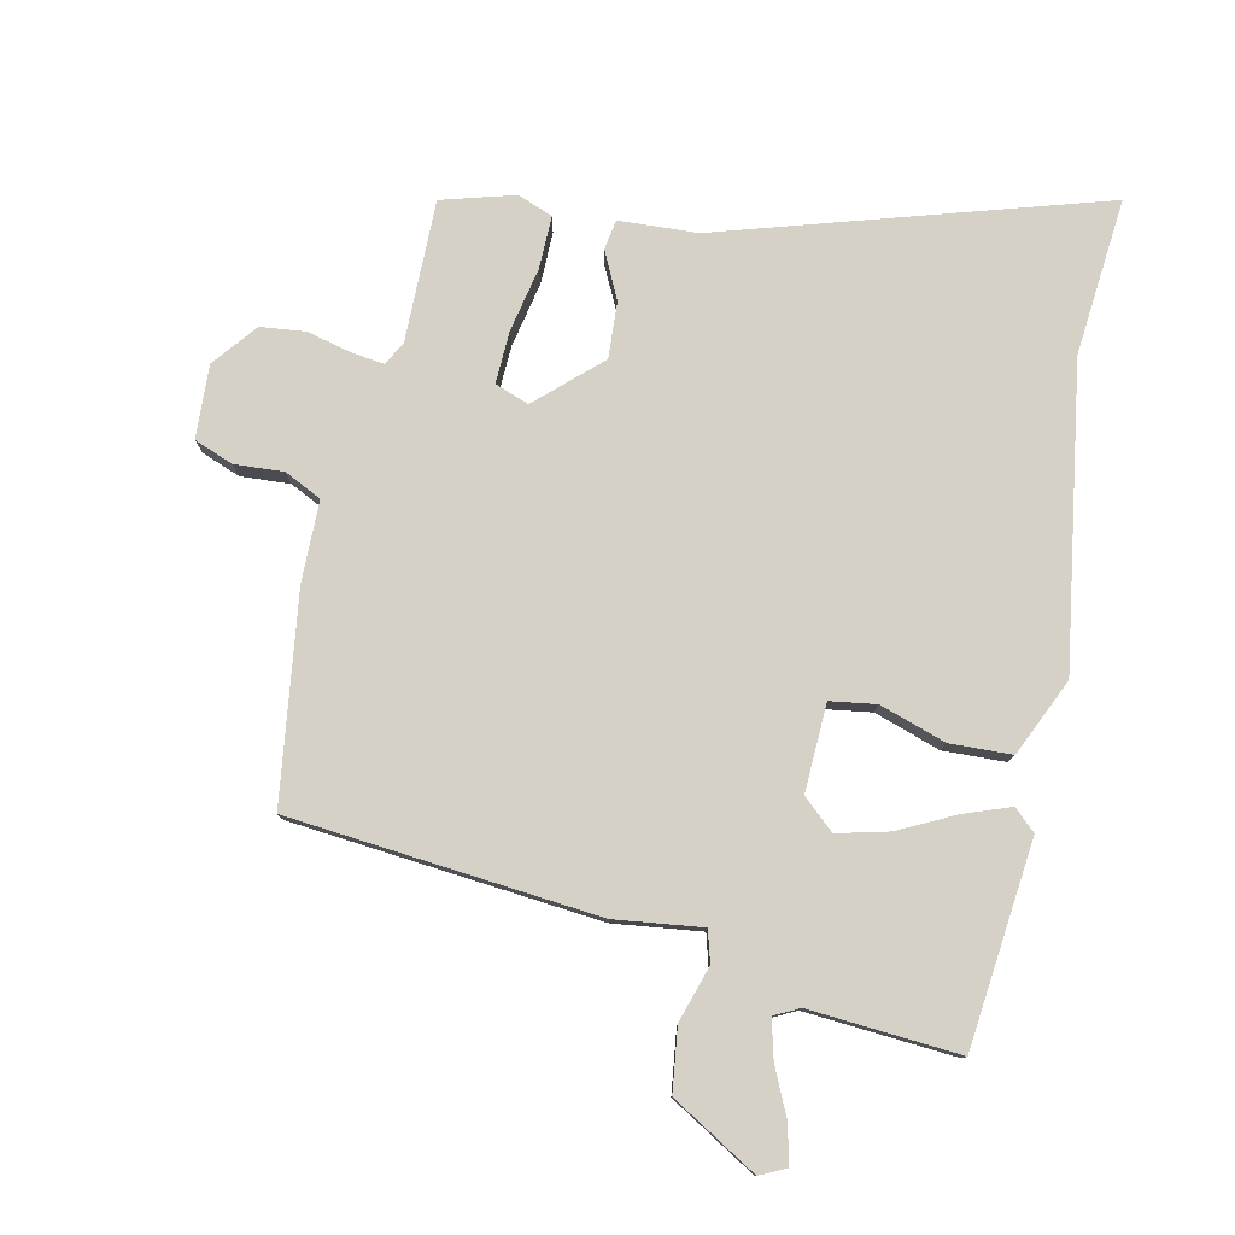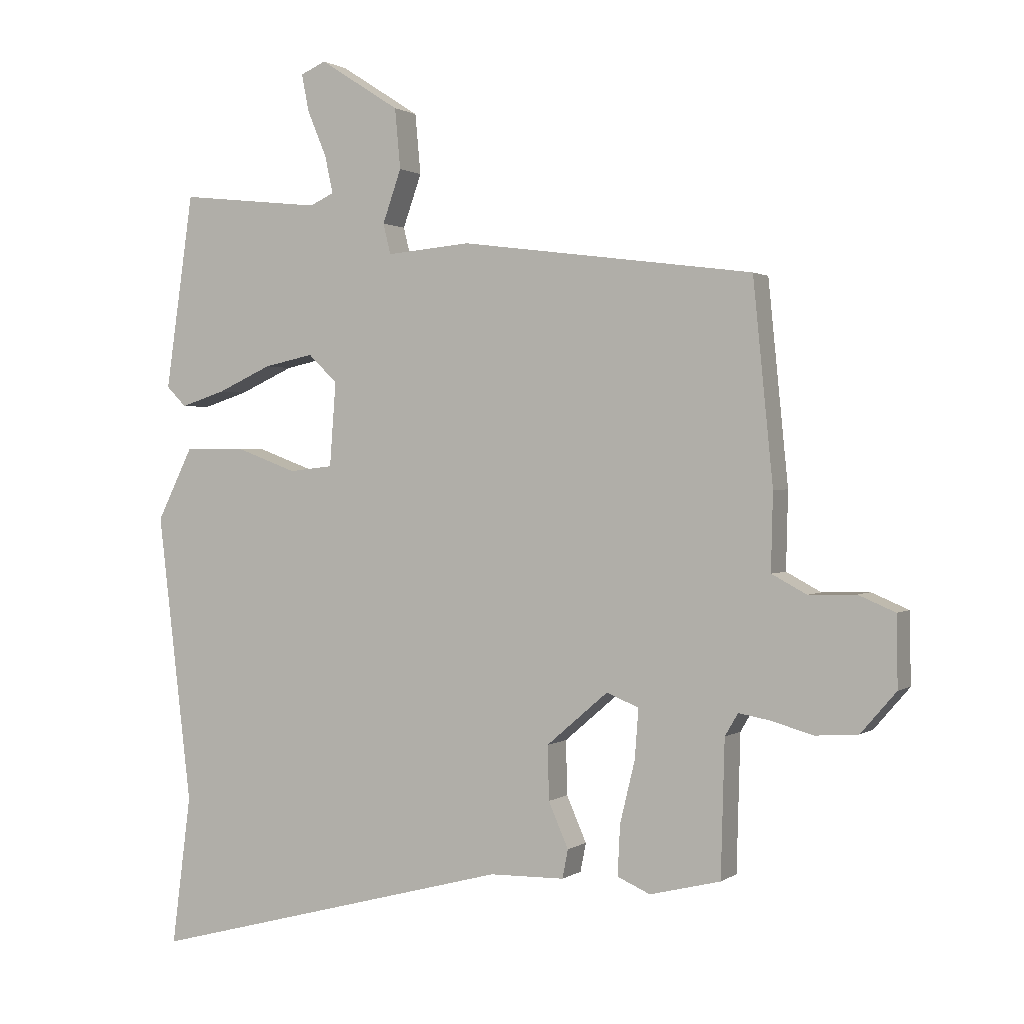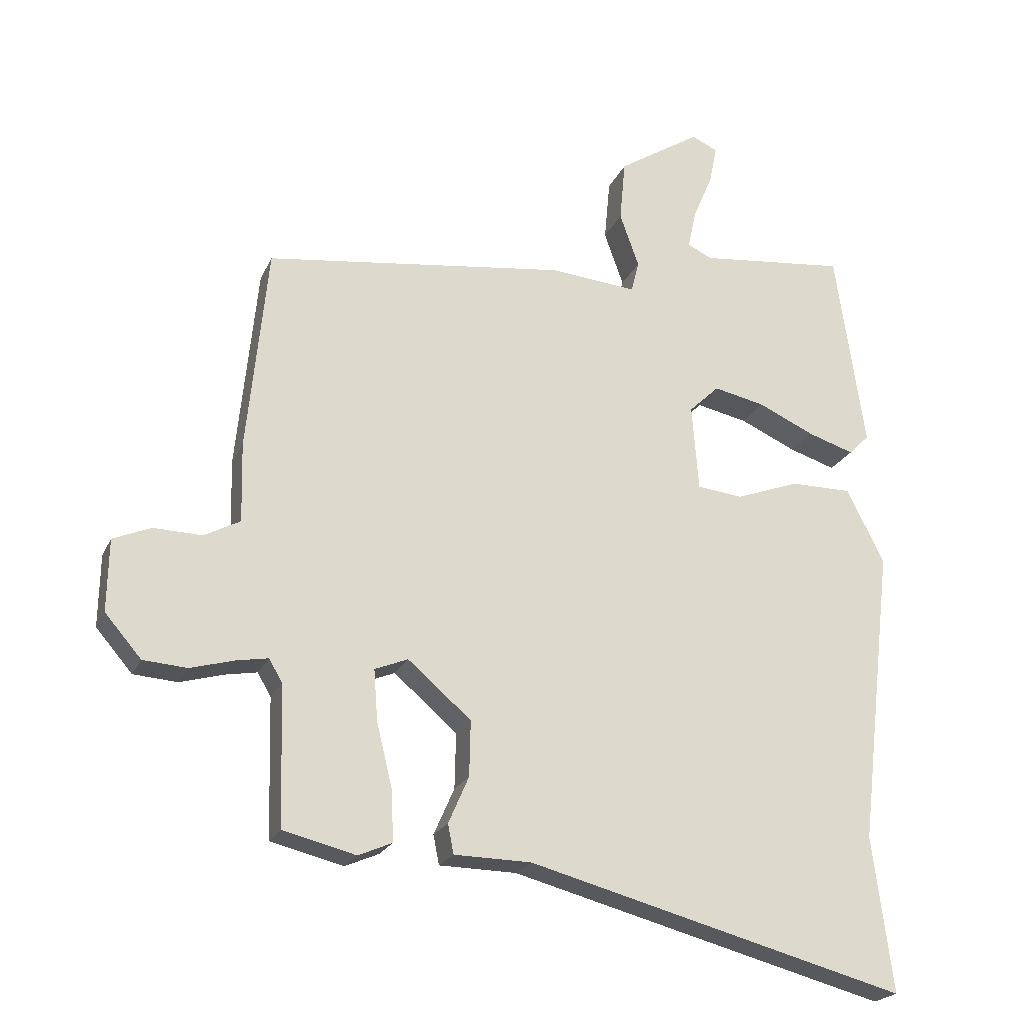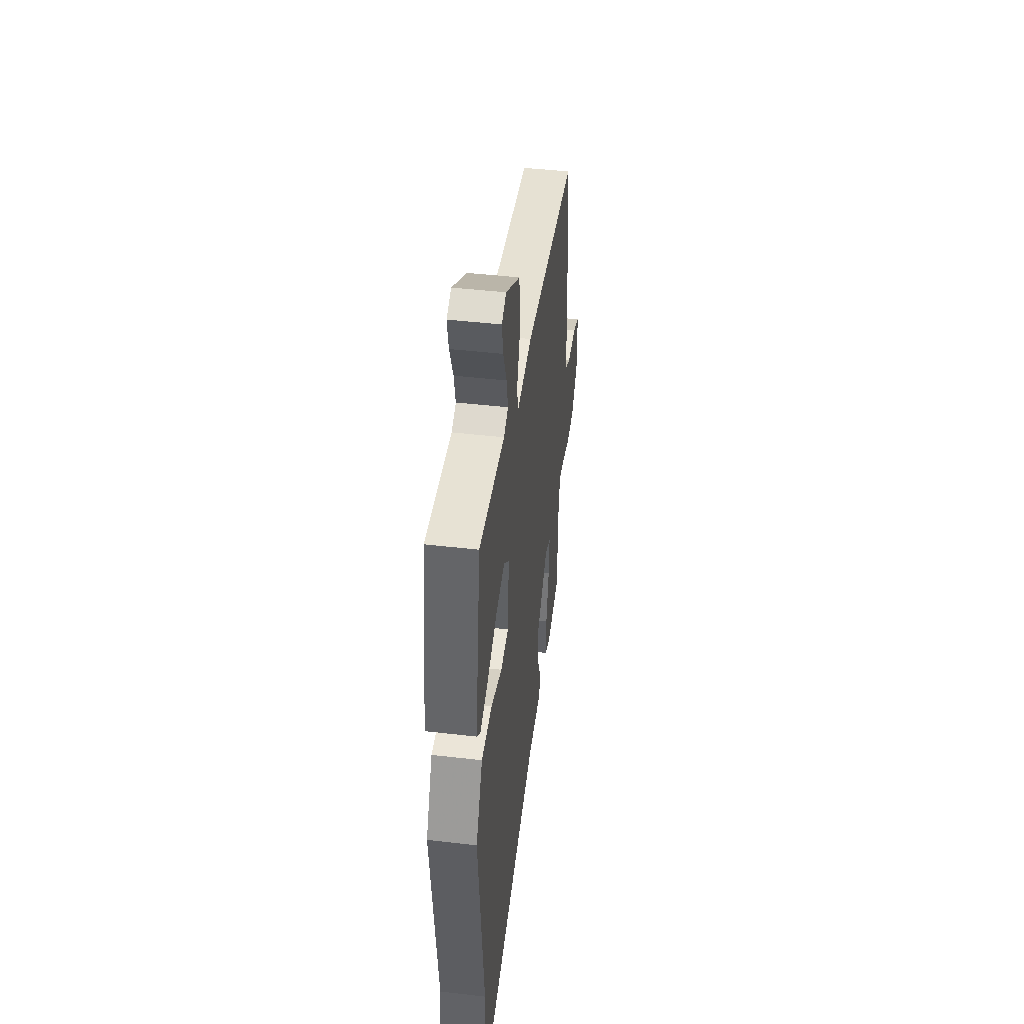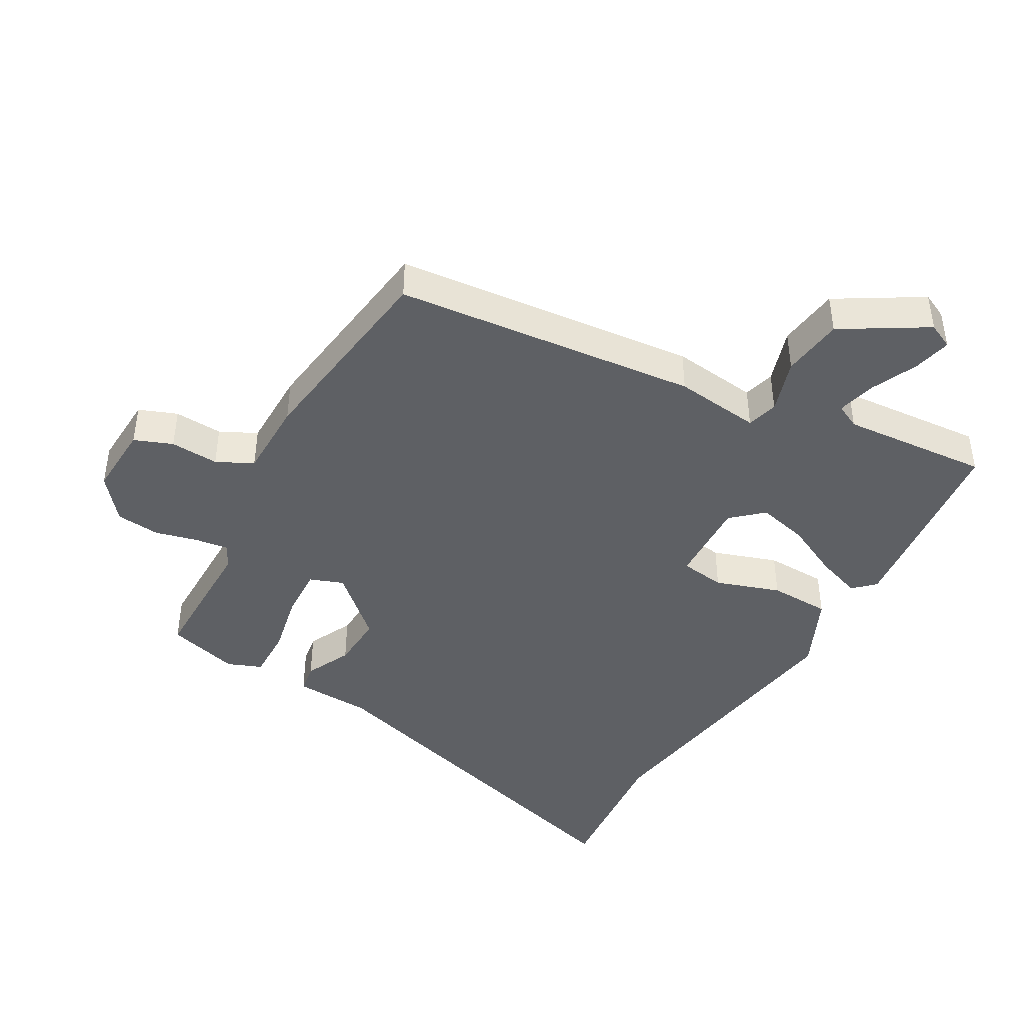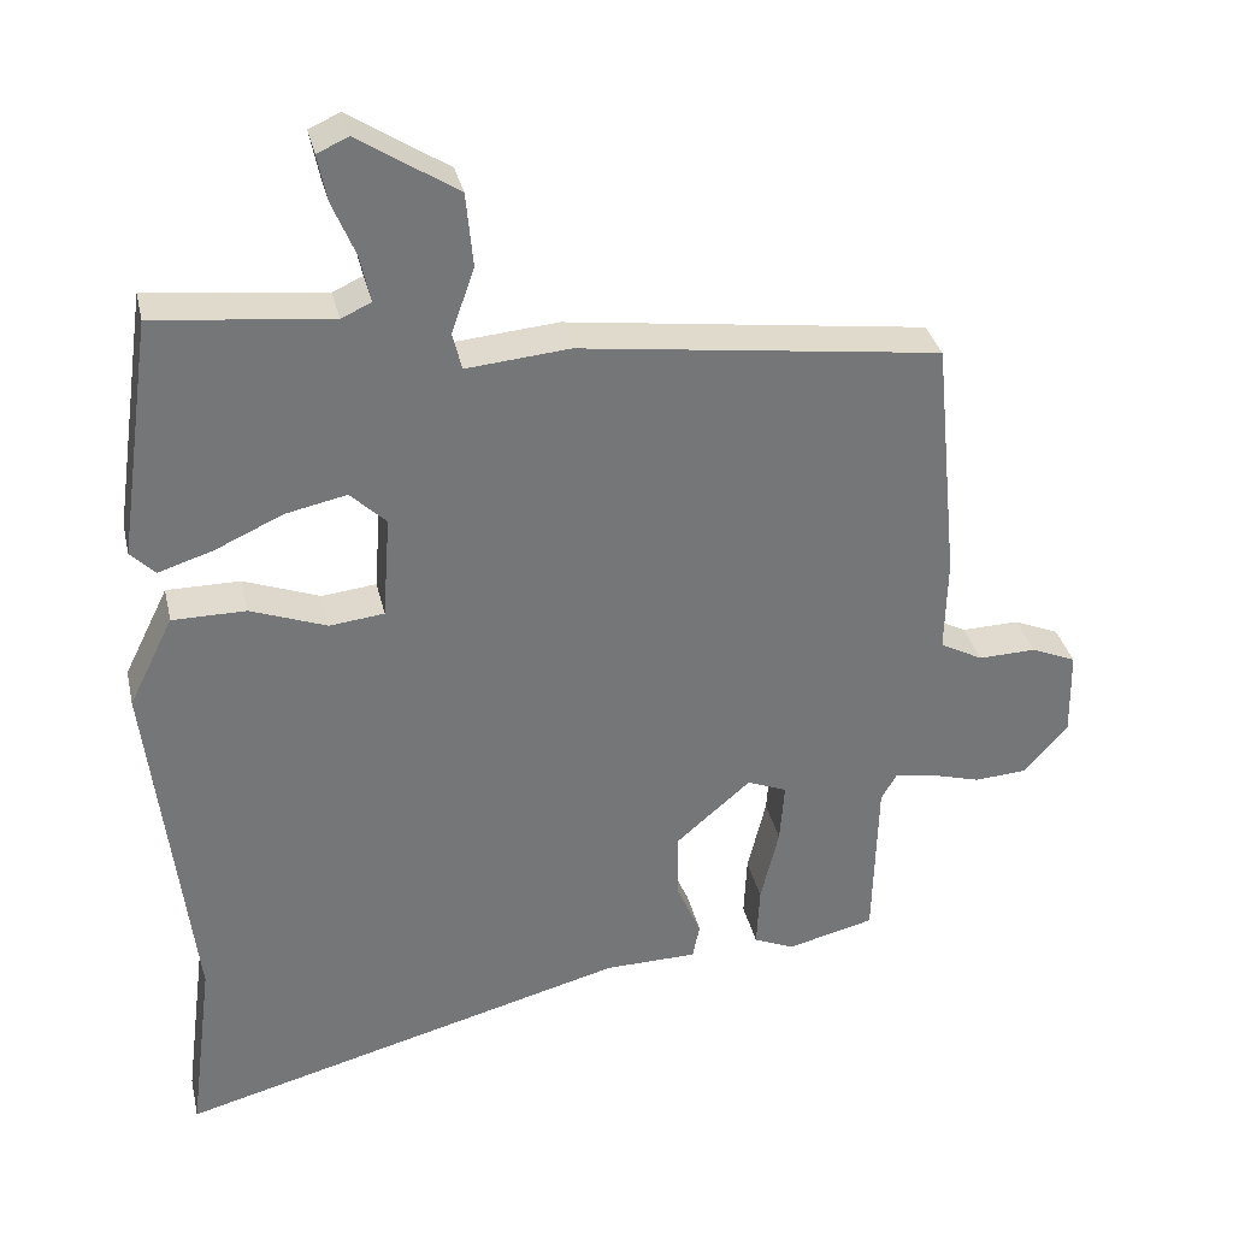
<metadata>
{"format":"obj","ext":"obj","renderer":"f3d","projection":"perspective","resolution":1024,"background":"white","views":[{"elev":78.7,"azim":10.1,"up":"+Y"},{"elev":1.1,"azim":-154.9,"up":"+Z"},{"elev":-22.0,"azim":-19.4,"up":"+Z"},{"elev":45.7,"azim":97.6,"up":"+Z"},{"elev":-43.0,"azim":-31.3,"up":"+Y"},{"elev":33.6,"azim":167.3,"up":"+Z"}]}
</metadata>
<code>
v -0.447 0.07 -0.508
v -0.453 0.07 -0.29
v -0.474 0.07 -0.254
v -0.525 0.07 -0.263
v -0.592 0.07 -0.282
v -0.661 0.07 -0.277
v -0.718 0.07 -0.211
v -0.716 0.07 -0.098
v -0.657 0.07 -0.073
v -0.581 0.07 -0.075
v -0.525 0.07 -0.045
v -0.528 0.07 0.079
v -0.496 0.07 0.401
v -0.023 0.07 0.463
v 0.112 0.07 0.451
v 0.124 0.07 0.5
v 0.094 0.07 0.585
v 0.103 0.07 0.682
v 0.232 0.07 0.765
v 0.273 0.07 0.747
v 0.261 0.07 0.687
v 0.23 0.07 0.613
v 0.217 0.07 0.553
v 0.256 0.07 0.535
v 0.486 0.07 0.56
v 0.531 0.07 0.246
v 0.499 0.07 0.214
v 0.427 0.07 0.237
v 0.339 0.07 0.277
v 0.259 0.07 0.294
v 0.212 0.07 0.249
v 0.222 0.07 0.114
v 0.293 0.07 0.106
v 0.393 0.07 0.143
v 0.489 0.07 0.143
v 0.547 0.07 0.026
v 0.492 0.07 -0.44
v 0.523 0.07 -0.681
v -0.067 0.07 -0.525
v -0.188 0.07 -0.523
v -0.197 0.07 -0.477
v -0.165 0.07 -0.404
v -0.163 0.07 -0.317
v -0.262 0.07 -0.232
v -0.314 0.07 -0.253
v -0.308 0.07 -0.333
v -0.284 0.07 -0.432
v -0.28 0.07 -0.513
v -0.333 0.07 -0.536
v -0.447 0 -0.508
v -0.453 0 -0.29
v -0.474 0 -0.254
v -0.525 0 -0.263
v -0.592 0 -0.282
v -0.661 0 -0.277
v -0.718 0 -0.211
v -0.716 0 -0.098
v -0.657 0 -0.073
v -0.581 0 -0.075
v -0.525 0 -0.045
v -0.528 0 0.079
v -0.496 0 0.401
v -0.023 0 0.463
v 0.112 0 0.451
v 0.124 0 0.5
v 0.094 0 0.585
v 0.103 0 0.682
v 0.232 0 0.765
v 0.273 0 0.747
v 0.261 0 0.687
v 0.23 0 0.613
v 0.217 0 0.553
v 0.256 0 0.535
v 0.486 0 0.56
v 0.531 0 0.246
v 0.499 0 0.214
v 0.427 0 0.237
v 0.339 0 0.277
v 0.259 0 0.294
v 0.212 0 0.249
v 0.222 0 0.114
v 0.293 0 0.106
v 0.393 0 0.143
v 0.489 0 0.143
v 0.547 0 0.026
v 0.492 0 -0.44
v 0.523 0 -0.681
v -0.067 0 -0.525
v -0.188 0 -0.523
v -0.197 0 -0.477
v -0.165 0 -0.404
v -0.163 0 -0.317
v -0.262 0 -0.232
v -0.314 0 -0.253
v -0.308 0 -0.333
v -0.284 0 -0.432
v -0.28 0 -0.513
v -0.333 0 -0.536
f 46 47 48 49
f 45 46 49 1
f 39 40 41 42
f 37 38 39 42
f 37 42 43
f 36 37 43 44
f 33 34 35 36
f 32 33 36 44
f 26 27 28 29
f 24 25 26 29
f 23 24 29 30
f 19 20 21 22
f 19 22 23
f 16 17 18 19
f 15 16 19 23
f 12 13 14 15
f 11 12 15
f 7 8 9 10
f 7 10 11
f 4 5 6 7
f 3 4 7 11
f 2 3 11 15
f 45 1 2
f 31 32 44 45
f 23 30 31 45
f 2 15 23 45
f 98 97 96 95
f 50 98 95 94
f 91 90 89 88
f 91 88 87 86
f 92 91 86
f 93 92 86 85
f 85 84 83 82
f 93 85 82 81
f 78 77 76 75
f 78 75 74 73
f 79 78 73 72
f 71 70 69 68
f 72 71 68
f 68 67 66 65
f 72 68 65 64
f 64 63 62 61
f 64 61 60
f 59 58 57 56
f 60 59 56
f 56 55 54 53
f 60 56 53 52
f 64 60 52 51
f 51 50 94
f 94 93 81 80
f 94 80 79 72
f 94 72 64 51
f 1 50 51 2
f 2 51 52 3
f 3 52 53 4
f 4 53 54 5
f 5 54 55 6
f 6 55 56 7
f 7 56 57 8
f 8 57 58 9
f 9 58 59 10
f 10 59 60 11
f 11 60 61 12
f 12 61 62 13
f 13 62 63 14
f 14 63 64 15
f 15 64 65 16
f 16 65 66 17
f 17 66 67 18
f 18 67 68 19
f 19 68 69 20
f 20 69 70 21
f 21 70 71 22
f 22 71 72 23
f 23 72 73 24
f 24 73 74 25
f 25 74 75 26
f 26 75 76 27
f 27 76 77 28
f 28 77 78 29
f 29 78 79 30
f 30 79 80 31
f 31 80 81 32
f 32 81 82 33
f 33 82 83 34
f 34 83 84 35
f 35 84 85 36
f 36 85 86 37
f 37 86 87 38
f 38 87 88 39
f 39 88 89 40
f 40 89 90 41
f 41 90 91 42
f 42 91 92 43
f 43 92 93 44
f 44 93 94 45
f 45 94 95 46
f 46 95 96 47
f 47 96 97 48
f 48 97 98 49
f 49 98 50 1

</code>
